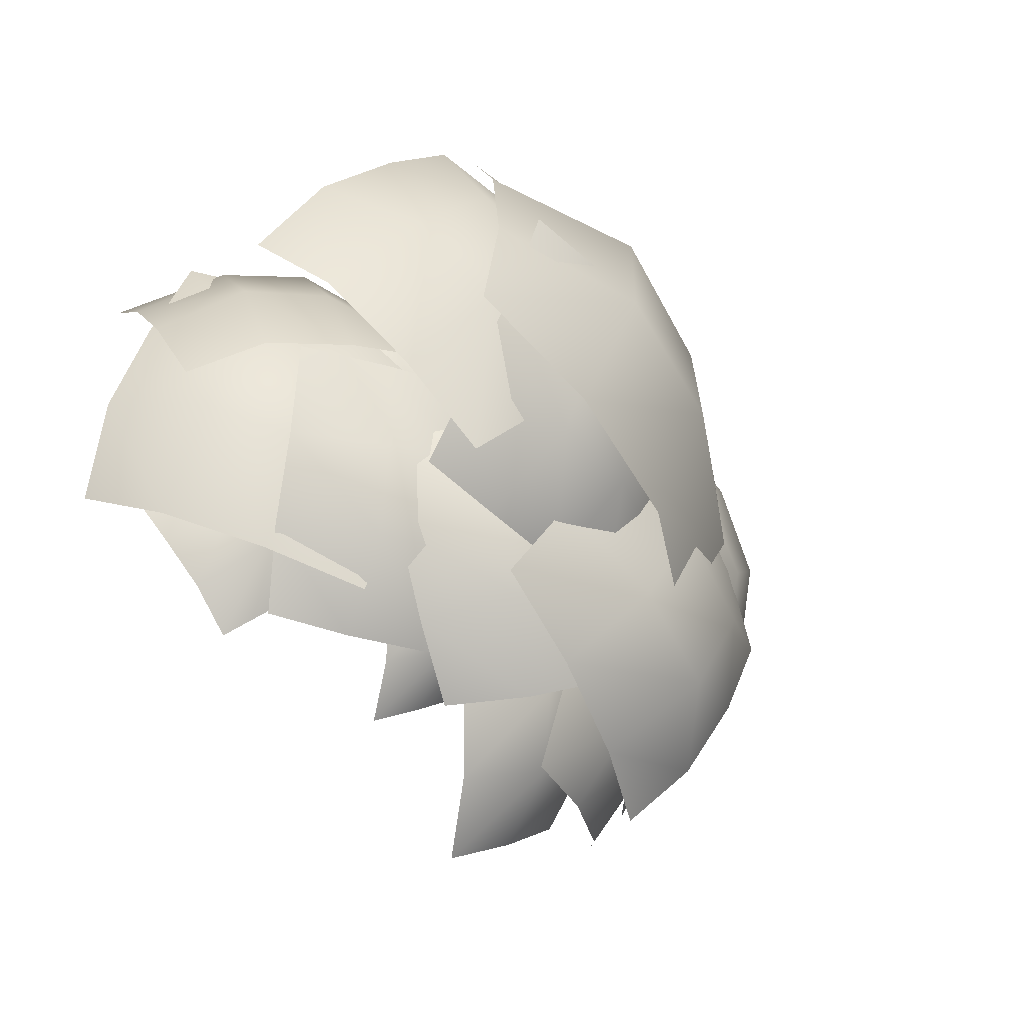
<metadata>
{"format":"obj","ext":"obj","renderer":"f3d","projection":"perspective","resolution":1024,"background":"white","views":[{"elev":-59.9,"azim":124.5,"up":"+Z"}]}
</metadata>
<code>
v  -22.77 13.65 4.729
v  -20.81 15.19 9.111
v  -19.28 16.89 1.718
v  -16.68 17.07 6.512
v  -15.13 18.73 -0.8716
v  -12.29 18.41 4.078
v  -9.606 17.66 -2.572
v  -8.089 18.24 1.543
v  -24.47 11.56 0.5123
v  -21.03 14.9 -2.529
v  -16.81 16.59 -5.072
v  -11.43 15.83 -6.867
v  -24.52 8.386 -2.94
v  -21.79 10.81 -6.138
v  -17.54 12.45 -8.662
v  -12.89 13.23 -10.93
v  -14.38 17.25 0.7069
v  -16.27 16.22 -3.05
v  -17.97 15.33 3.311
v  -18.96 13.39 -0.8384
v  -20.64 12.47 5.513
v  -21.3 10.19 1.215
v  -21.38 7.659 6.866
v  -22.36 6.696 3.325
v  -12.13 17.92 4.305
v  -15.79 16.06 6.939
v  -18.36 13.11 9.096
v  -19.3 8.502 10.54
v  -9.5 16.95 7.199
v  -12.21 15.39 9.957
v  -14.74 12.39 12.1
v  -16.71 8.825 13.99
v  -15.42 15.69 -0.4824
v  -12.15 17.66 1.551
v  -13.27 16.04 -4.796
v  -9.574 16.97 -2.06
v  -10.68 15.32 -8.389
v  -6.827 15.85 -5.388
v  -7.183 12.32 -10.47
v  -4.499 13.64 -8.123
v  -18.53 13.28 -2.233
v  -16.4 13.72 -6.598
v  -13.76 12.88 -10.11
v  -10.37 10.12 -12.35
v  -20.26 9.833 -3.377
v  -18.88 9.758 -7.311
v  -16.23 8.868 -10.79
v  -13.31 7.314 -13.83
v  -7.466 27.85 -3.266
v  -7.466 27.04 3.205
v  -0.7508 30.67 -3.266
v  -0.7508 27.85 3.205
v  5.964 31.43 -3.266
v  5.964 27.85 3.205
v  12.68 27.85 -3.266
v  12.04 26.29 2.2
v  -7.466 27.85 -9.738
v  -0.7508 30.82 -9.738
v  5.964 31.35 -9.738
v  12.68 28.23 -9.738
v  -6.487 25.48 -15.24
v  -0.7508 27.85 -16.21
v  5.964 28.29 -16.21
v  12.68 27.47 -16.21
v  -2.653 26.85 -2.805
v  -0.1785 26.59 -6.349
v  -6.674 27.6 -5.383
v  -3.889 26.05 -8.82
v  -10.38 27.03 -7.851
v  -7.476 25 -11.25
v  -13.41 23.67 -10.09
v  -10.84 22.99 -12.8
v  -5.003 26.58 0.7822
v  -9.047 27.43 -1.804
v  -12.72 26.72 -4.26
v  -15.82 23.65 -6.523
v  -7.158 24.67 3.602
v  -10.94 25.25 1.941
v  -14.59 24.48 -0.5108
v  -18.05 22.89 -2.895
v  1.794 25.94 6.664
v  1.443 27.81 2.776
v  -2.847 24.58 6.689
v  -2.414 25.6 2.135
v  -6.685 22.35 6.032
v  -5.956 23.05 1.226
v  -8.831 18.29 3.938
v  -8.446 19.74 0.4499
v  2.461 23.72 10.28
v  -2.238 22.43 10.36
v  -5.988 20.1 9.626
v  -8.315 16.23 7.686
v  3.436 20.47 12.44
v  -0.4138 18.96 13
v  -4.128 16.59 12.23
v  -7.348 13.69 11.05
v  11.47 20.21 7.507
v  13.34 22.59 3.474
v  6.823 23.38 7.561
v  8.596 24.57 2.537
v  2.072 25.33 6.598
v  3.809 26.06 1.2
v  -2.889 24.7 3.498
v  -0.8924 26.05 -0.2141
v  9.564 17.35 11.14
v  4.92 20.61 11.27
v  0.1581 22.42 10.19
v  -4.78 22.07 7.321
v  7.128 13.73 12.87
v  2.867 15.98 13.44
v  -1.9 17.75 12.32
v  -6.727 18.76 10.58
v  10.91 18.46 -7.555
v  7.599 20.99 -6.379
v  12.12 17.51 -2.969
v  7.831 19.26 -2.242
v  12.33 15.76 1.156
v  7.668 17.21 1.714
v  10.42 12.31 4.313
v  7.212 14.3 4.731
v  13.82 15.61 -8.912
v  15.11 14.72 -4.293
v  15.2 12.88 -0.2183
v  13.52 9.609 3.042
v  15.12 11.96 -10.02
v  16.58 10.71 -6.313
v  16.63 8.833 -2.258
v  16.06 6.459 1.514
v  8.039 11.87 -16.25
v  4.004 14.74 -17.21
v  9.91 15.37 -12.26
v  4.801 17.24 -12.69
v  10.68 17.85 -7.721
v  5.167 19.35 -7.961
v  9.134 18.18 -2.054
v  5.222 19.97 -3.092
v  11.64 8.603 -15.08
v  13.59 12.18 -11.12
v  14.24 14.54 -6.526
v  12.94 15.1 -0.9794
v  13.49 4.96 -12.77
v  15.61 7.439 -9.169
v  16.21 9.762 -4.552
v  16.13 11.46 0.3956
v  -13.23 18.4 -13.63
v  -16.56 15.68 -13.07
v  -14.28 20.89 -9.625
v  -16.89 17.08 -8.814
v  -14.6 22.26 -5.364
v  -16.93 18.04 -4.459
v  -13.36 21.27 -0.5678
v  -15.85 18.4 -0.4013
v  -9.614 20.67 -14.09
v  -10.72 23.25 -10.11
v  -10.96 24.49 -5.817
v  -9.882 23.75 -1.078
v  -5.697 21.45 -13.56
v  -6.041 23.9 -10.2
v  -6.243 25.1 -5.903
v  -5.99 25.6 -1.447
v  -6.587 21.56 -17.46
v  -9.192 24.37 -15.45
v  -2.593 23.62 -15.68
v  -5.755 25.56 -12.81
v  0.8292 24.79 -13.02
v  -2.543 26.41 -9.838
v  3.05 24.09 -8.538
v  0.2986 26.01 -6.75
v  -4.206 18.4 -19.14
v  -0.1717 20.53 -17.41
v  3.188 21.6 -14.66
v  5.537 21.1 -10.37
v  -2.371 14.81 -19.13
v  1.387 16.08 -17.84
v  4.721 17.12 -15.05
v  7.705 17.6 -11.73
v  7.395 30.55 -8.004
v  11.6 29.73 -8.606
v  6.251 29.2 -12.51
v  10.55 27.35 -12.27
v  5.2 26.8 -16.14
v  9.535 24.56 -15.59
v  4.345 22.16 -17.97
v  8.038 21.29 -17.79
v  3.222 30.95 -7.064
v  2.071 29.68 -11.63
v  1.031 27.16 -15.17
v  0.1541 22.76 -17.19
v  -0.3664 29.67 -5.757
v  -1.968 28.56 -9.444
v  -3.005 25.99 -12.95
v  -3.985 22.77 -15.93
v  12.23 22.96 -16.56
v  7.956 23.81 -19.09
v  10.95 26.74 -12.59
v  6.021 26.21 -14.87
v  9 29.11 -8.362
v  3.821 28.05 -10.54
v  5.633 28.48 -3.577
v  1.946 28.42 -6.021
v  16.24 21.55 -13.92
v  15.01 25.44 -9.973
v  12.99 27.65 -5.714
v  9.77 27.34 -0.9883
v  18.56 18.99 -10.74
v  18.06 21.98 -6.955
v  16 24.13 -2.684
v  13.53 25.4 1.748
v  2.788 26.71 5.137
v  2.533 24.71 8.966
v  7.59 26.18 4.918
v  6.676 23.1 8.324
v  11.72 24.55 4.265
v  10.55 21.05 7.511
v  14.42 20.58 2.699
v  13.55 18.61 5.826
v  2.778 28.28 1.138
v  7.629 27.84 0.95
v  11.68 26.08 0.2491
v  14.54 22.36 -1.22
v  2.558 28.04 -2.878
v  6.646 27.81 -3.674
v  10.67 26 -4.394
v  14.28 23.51 -5.38
v  9.279 19.39 -8.175
v  12.69 16.79 -8.74
v  7.575 18.51 -12.61
v  10.63 14.97 -12.29
v  5.507 16.67 -16.14
v  8.433 12.78 -15.49
v  2.673 12.81 -17.76
v  5.614 10.41 -17.55
v  5.722 21.62 -7.253
v  4.044 20.8 -11.76
v  1.935 18.86 -15.19
v  -0.8162 15.21 -17.01
v  1.959 22.09 -5.891
v  -0.0377 21.65 -9.526
v  -2.162 19.66 -12.92
v  -4.509 17.08 -15.75
v  1.766 24.51 -15.96
v  2.563 21.93 -20.22
v  -3.654 25.41 -17.2
v  -2.611 21.44 -20.8
v  -8.822 24.88 -17.76
v  -7.686 20.39 -21.12
v  -13.46 21.36 -16.91
v  -12.19 18.68 -20.19
v  1.068 26.53 -11.44
v  -4.37 27.53 -12.73
v  -9.51 26.85 -13.21
v  -14.2 23.65 -12.51
v  0.0244 26.46 -6.866
v  -4.705 27.5 -7.231
v  -9.834 26.76 -7.691
v  -14.81 25.14 -7.736
v  9.263 10.59 -12.2
v  6.813 12.35 -13.64
v  9.189 13.62 -9.567
v  6.115 14.42 -10.88
v  8.476 15.67 -6.803
v  5.167 16.1 -8.069
v  6.419 15.65 -3.775
v  4.167 16.55 -5.203
v  11.46 8.455 -10.72
v  11.43 11.56 -8.092
v  10.65 13.49 -5.314
v  8.738 13.69 -2.314
v  12.46 5.75 -8.905
v  12.71 7.999 -6.426
v  11.9 9.895 -3.644
v  10.7 11.18 -0.7834
v  6.403 13.84 -7.389
v  8.514 13.29 -5.768
v  7.908 12.64 -9.828
v  9.692 11.25 -7.774
v  9.078 10.58 -11.82
v  10.74 8.887 -9.607
v  9.543 6.742 -12.89
v  11.08 6.138 -11.15
v  4.162 14.07 -8.835
v  5.69 12.92 -11.31
v  6.823 10.77 -13.25
v  7.364 7.122 -14.41
v  2.024 12.93 -9.822
v  2.966 11.92 -12.11
v  4.085 9.736 -14.04
v  4.997 7.029 -15.7
v  4.628 11.72 -4.679
v  3.067 13.15 -2.876
v  7.166 12.75 -3.393
v  5.317 13.26 -1.196
v  9.408 12.84 -1.703
v  7.45 13.01 0.6421
v  11.03 10.95 0.8371
v  9.378 11.79 2.356
v  6.072 9.912 -6.322
v  8.631 11.01 -5.066
v  10.84 11 -3.331
v  12.53 9.328 -0.8819
v  7.269 7.262 -6.986
v  9.649 7.856 -6.127
v  11.85 7.805 -4.375
v  13.86 7.175 -2.375
v  4.583 25.81 -3.16
v  2.568 25.15 -6.645
v  0.9661 28.12 -1.068
v  -1.049 25.81 -4.554
v  -2.651 28.74 1.023
v  -4.666 25.81 -2.463
v  -6.268 25.81 3.114
v  -7.624 24.53 -0.0306
v  6.599 25.81 0.326
v  2.982 28.24 2.417
v  -0.6354 28.68 4.509
v  -4.252 26.13 6.6
v  7.784 23.87 3.593
v  4.997 25.81 5.903
v  1.38 26.17 7.995
v  -2.237 25.5 10.09
v  0.1106 25.38 0.5776
v  1.174 25.96 3.014
v  2.794 25.55 -0.7775
v  3.695 25.15 1.979
v  5.311 24.71 -1.804
v  6.151 23.94 1.074
v  7.478 21.75 -2.139
v  8.07 21.93 0.1457
v  -1.018 24.4 -1.729
v  1.677 24.65 -3.108
v  4.176 23.7 -4.098
v  6.38 20.96 -4.507
v  -1.81 22.23 -3.444
v  0.3091 22.22 -4.942
v  2.8 21.23 -5.918
v  5.19 19.61 -6.692
v  -3.272 20.82 -4.873
v  -1.68 22.08 -2.845
v  -0.9403 19.97 -6.725
v  0.5054 20.46 -4.181
v  1.241 18.34 -8.047
v  2.631 18.53 -5.308
v  3.106 15.01 -8.255
v  4.184 15.93 -6.209
v  -4.923 19.24 -6.694
v  -2.581 18.45 -8.583
v  -0.416 16.73 -9.847
v  1.483 13.59 -10.17
v  -6.189 16.7 -7.796
v  -4.449 15.73 -9.641
v  -2.29 13.96 -10.88
v  -0.2246 11.71 -11.8
v  -8.974 16.53 -3.064
v  -8.726 18.48 -0.309
v  -6.485 19.12 -4.542
v  -5.876 20.09 -1.283
v  -3.627 20.72 -5.503
v  -2.881 21.32 -2.054
v  0.0112 20.21 -5.378
v  0.0917 21.31 -2.757
v  -9.077 14.19 -5.616
v  -6.615 16.86 -7.131
v  -3.716 18.34 -8.035
v  -0.1609 18.05 -8.026
v  -8.302 11.23 -7.304
v  -6.185 13.08 -8.94
v  -3.269 14.52 -9.822
v  -0.1262 15.34 -10.39
v  -8.246 13.95 0.668
v  -6.173 15.42 2.276
v  -6.715 13.95 -1.97
v  -4.48 14.59 0.0181
v  -5.018 13.1 -4.219
v  -2.723 13.43 -2.087
v  -2.973 10.45 -5.647
v  -1.319 11.44 -3.92
v  -10.25 12.13 -0.787
v  -8.735 12.2 -3.453
v  -7.02 11.25 -5.659
v  -5.012 8.793 -7.174
v  -11.51 9.44 -1.882
v  -10.51 9.154 -4.347
v  -8.783 8.171 -6.535
v  -6.959 6.662 -8.484
v  0.2756 11.48 8.663
v  2.749 13.83 7.926
v  -1.977 14.34 7.093
v  0.9114 15.88 5.739
v  -3.804 16.37 4.891
v  -0.7591 17.6 3.303
v  -4.736 16.64 1.357
v  -2.305 18.1 0.6977
v  -2.031 8.809 9.153
v  -4.314 11.73 7.628
v  -6.094 13.67 5.356
v  -7.122 14.13 1.964
v  -3.745 5.829 8.486
v  -6.007 7.856 7.206
v  -7.769 9.757 4.907
v  -9.27 11.14 2.218
v  10.92 15.05 0.6282
v  12.53 12.83 -0.7109
v  10.24 17.09 -1.859
v  11.39 13.97 -3.107
v  9.079 18.21 -4.252
v  10.05 14.75 -5.466
v  6.918 17.39 -6.449
v  8.207 15.05 -7.314
v  9.113 16.91 2.004
v  8.467 19.01 -0.4896
v  7.257 20.03 -2.873
v  5.203 19.43 -5.091
v  6.837 17.55 2.936
v  5.976 19.55 1.021
v  4.746 20.53 -1.359
v  3.222 20.94 -3.68
v  8.531 17.64 4.76
v  9.306 19.94 2.863
v  5.824 19.32 5.042
v  6.635 20.91 2.515
v  3.153 20.28 4.678
v  3.978 21.6 1.913
v  0.5606 19.71 2.955
v  1.486 21.27 1.135
v  7.77 15.05 6.403
v  5.06 16.79 6.732
v  2.394 17.67 6.297
v  -0.2071 17.26 4.719
v  6.778 12.12 6.969
v  4.352 13.15 7.445
v  1.688 14 6.982
v  -0.9542 14.4 6.122
v  -1.946 26.26 4.021
v  -4.026 25.59 5.656
v  0.072 25.16 6.089
v  -2.319 23.64 7.299
v  1.771 23.19 7.722
v  -0.7373 21.36 8.771
v  2.8 19.4 8.437
v  0.755 18.68 9.491
v  0.0091 26.59 2.215
v  2.05 25.55 4.314
v  3.714 23.48 5.899
v  4.814 19.89 6.712
v  1.535 25.54 0.3928
v  3.546 24.63 1.88
v  5.196 22.53 3.446
v  6.651 19.89 4.743
v  -0.5098 20.58 9.219
v  2.409 21.27 8.197
v  -1.887 23.68 7.021
v  1.173 23.24 5.585
v  -3.12 25.61 4.398
v  -0.0078 24.74 2.805
v  -4.051 25.1 0.8789
v  -1.411 25.05 0.1011
v  -3.372 19.43 10.07
v  -4.76 22.61 7.906
v  -5.977 24.41 5.236
v  -6.94 24.16 1.813
v  -5.812 17.33 9.904
v  -7.415 19.78 8.147
v  -8.627 21.54 5.459
v  -9.749 22.58 2.509
v  -3.558 21.85 -4.493
v  -4.613 20.21 -6.635
v  -6.076 21.42 -2.879
v  -6.644 18.89 -4.998
v  -8.095 20.08 -1.242
v  -8.48 17.22 -3.352
v  -9.065 16.83 0.4442
v  -9.567 15.22 -1.513
v  -2.307 23.13 -2.342
v  -4.861 22.77 -0.7296
v  -6.825 21.33 0.91
v  -7.907 18.29 2.591
v  -0.9374 22.94 -0.247
v  -2.891 22.75 1.455
v  -4.834 21.27 3.096
v  -6.47 19.23 4.75
v  -2.908 15.86 4.699
v  -4.571 13.74 6.067
v  -0.6075 15.14 6.559
v  -2.356 12.25 7.339
v  1.606 13.63 7.816
v  -0.1743 10.45 8.375
v  3.636 10.48 7.806
v  1.985 8.517 8.605
v  -1.279 17.68 3.095
v  1.028 17.02 4.998
v  3.232 15.42 6.189
v  5.281 12.44 6.313
v  0.3237 18.07 1.189
v  2.532 17.71 2.526
v  4.731 16.08 3.69
v  6.878 13.97 4.485
v  3.565 20.05 6.555
v  4.462 17.94 9.097
v  6.87 20.78 5.533
v  7.429 17.54 7.798
v  9.829 20.35 4.227
v  10.26 16.68 6.387
v  12.06 17.47 2.322
v  12.4 15.28 4.483
v  2.532 21.7 3.901
v  5.862 22.52 2.9
v  8.783 21.96 1.562
v  11.09 19.34 -0.2792
v  1.67 21.64 1.112
v  4.331 22.49 -0.1645
v  7.237 21.89 -1.514
v  9.93 20.56 -3.039
g Plane003
f 1 2 3
f 4 3 2
f 3 4 5
f 6 5 4
f 5 6 7
f 8 7 6
f 9 1 10
f 3 10 1
f 10 3 11
f 5 11 3
f 11 5 12
f 7 12 5
f 13 9 14
f 10 14 9
f 14 10 15
f 11 15 10
f 15 11 16
f 12 16 11
f 17 18 19
f 20 19 18
f 19 20 21
f 22 21 20
f 21 22 23
f 24 23 22
f 25 17 26
f 19 26 17
f 26 19 27
f 21 27 19
f 27 21 28
f 23 28 21
f 29 25 30
f 26 30 25
f 30 26 31
f 27 31 26
f 31 27 32
f 28 32 27
f 33 34 35
f 36 35 34
f 35 36 37
f 38 37 36
f 37 38 39
f 40 39 38
f 41 33 42
f 35 42 33
f 42 35 43
f 37 43 35
f 43 37 44
f 39 44 37
f 45 41 46
f 42 46 41
f 46 42 47
f 43 47 42
f 47 43 48
f 44 48 43
f 49 50 51
f 52 51 50
f 51 52 53
f 54 53 52
f 53 54 55
f 56 55 54
f 57 49 58
f 51 58 49
f 58 51 59
f 53 59 51
f 59 53 60
f 55 60 53
f 61 57 62
f 58 62 57
f 62 58 63
f 59 63 58
f 63 59 64
f 60 64 59
f 65 66 67
f 68 67 66
f 67 68 69
f 70 69 68
f 69 70 71
f 72 71 70
f 73 65 74
f 67 74 65
f 74 67 75
f 69 75 67
f 75 69 76
f 71 76 69
f 77 73 78
f 74 78 73
f 78 74 79
f 75 79 74
f 79 75 80
f 76 80 75
f 81 82 83
f 84 83 82
f 83 84 85
f 86 85 84
f 85 86 87
f 88 87 86
f 89 81 90
f 83 90 81
f 90 83 91
f 85 91 83
f 91 85 92
f 87 92 85
f 93 89 94
f 90 94 89
f 94 90 95
f 91 95 90
f 95 91 96
f 92 96 91
f 97 98 99
f 100 99 98
f 99 100 101
f 102 101 100
f 101 102 103
f 104 103 102
f 105 97 106
f 99 106 97
f 106 99 107
f 101 107 99
f 107 101 108
f 103 108 101
f 109 105 110
f 106 110 105
f 110 106 111
f 107 111 106
f 111 107 112
f 108 112 107
f 113 114 115
f 116 115 114
f 115 116 117
f 118 117 116
f 117 118 119
f 120 119 118
f 121 113 122
f 115 122 113
f 122 115 123
f 117 123 115
f 123 117 124
f 119 124 117
f 125 121 126
f 122 126 121
f 126 122 127
f 123 127 122
f 127 123 128
f 124 128 123
f 129 130 131
f 132 131 130
f 131 132 133
f 134 133 132
f 133 134 135
f 136 135 134
f 137 129 138
f 131 138 129
f 138 131 139
f 133 139 131
f 139 133 140
f 135 140 133
f 141 137 142
f 138 142 137
f 142 138 143
f 139 143 138
f 143 139 144
f 140 144 139
f 145 146 147
f 148 147 146
f 147 148 149
f 150 149 148
f 149 150 151
f 152 151 150
f 153 145 154
f 147 154 145
f 154 147 155
f 149 155 147
f 155 149 156
f 151 156 149
f 157 153 158
f 154 158 153
f 158 154 159
f 155 159 154
f 159 155 160
f 156 160 155
f 161 162 163
f 164 163 162
f 163 164 165
f 166 165 164
f 165 166 167
f 168 167 166
f 169 161 170
f 163 170 161
f 170 163 171
f 165 171 163
f 171 165 172
f 167 172 165
f 173 169 174
f 170 174 169
f 174 170 175
f 171 175 170
f 175 171 176
f 172 176 171
f 177 178 179
f 180 179 178
f 179 180 181
f 182 181 180
f 181 182 183
f 184 183 182
f 185 177 186
f 179 186 177
f 186 179 187
f 181 187 179
f 187 181 188
f 183 188 181
f 189 185 190
f 186 190 185
f 190 186 191
f 187 191 186
f 191 187 192
f 188 192 187
f 193 194 195
f 196 195 194
f 195 196 197
f 198 197 196
f 197 198 199
f 200 199 198
f 201 193 202
f 195 202 193
f 202 195 203
f 197 203 195
f 203 197 204
f 199 204 197
f 205 201 206
f 202 206 201
f 206 202 207
f 203 207 202
f 207 203 208
f 204 208 203
f 209 210 211
f 212 211 210
f 211 212 213
f 214 213 212
f 213 214 215
f 216 215 214
f 217 209 218
f 211 218 209
f 218 211 219
f 213 219 211
f 219 213 220
f 215 220 213
f 221 217 222
f 218 222 217
f 222 218 223
f 219 223 218
f 223 219 224
f 220 224 219
f 225 226 227
f 228 227 226
f 227 228 229
f 230 229 228
f 229 230 231
f 232 231 230
f 233 225 234
f 227 234 225
f 234 227 235
f 229 235 227
f 235 229 236
f 231 236 229
f 237 233 238
f 234 238 233
f 238 234 239
f 235 239 234
f 239 235 240
f 236 240 235
f 241 242 243
f 244 243 242
f 243 244 245
f 246 245 244
f 245 246 247
f 248 247 246
f 249 241 250
f 243 250 241
f 250 243 251
f 245 251 243
f 251 245 252
f 247 252 245
f 253 249 254
f 250 254 249
f 254 250 255
f 251 255 250
f 255 251 256
f 252 256 251
f 257 258 259
f 260 259 258
f 259 260 261
f 262 261 260
f 261 262 263
f 264 263 262
f 265 257 266
f 259 266 257
f 266 259 267
f 261 267 259
f 267 261 268
f 263 268 261
f 269 265 270
f 266 270 265
f 270 266 271
f 267 271 266
f 271 267 272
f 268 272 267
f 273 274 275
f 276 275 274
f 275 276 277
f 278 277 276
f 277 278 279
f 280 279 278
f 281 273 282
f 275 282 273
f 282 275 283
f 277 283 275
f 283 277 284
f 279 284 277
f 285 281 286
f 282 286 281
f 286 282 287
f 283 287 282
f 287 283 288
f 284 288 283
f 289 290 291
f 292 291 290
f 291 292 293
f 294 293 292
f 293 294 295
f 296 295 294
f 297 289 298
f 291 298 289
f 298 291 299
f 293 299 291
f 299 293 300
f 295 300 293
f 301 297 302
f 298 302 297
f 302 298 303
f 299 303 298
f 303 299 304
f 300 304 299
f 305 306 307
f 308 307 306
f 307 308 309
f 310 309 308
f 309 310 311
f 312 311 310
f 313 305 314
f 307 314 305
f 314 307 315
f 309 315 307
f 315 309 316
f 311 316 309
f 317 313 318
f 314 318 313
f 318 314 319
f 315 319 314
f 319 315 320
f 316 320 315
f 321 322 323
f 324 323 322
f 323 324 325
f 326 325 324
f 325 326 327
f 328 327 326
f 329 321 330
f 323 330 321
f 330 323 331
f 325 331 323
f 331 325 332
f 327 332 325
f 333 329 334
f 330 334 329
f 334 330 335
f 331 335 330
f 335 331 336
f 332 336 331
f 337 338 339
f 340 339 338
f 339 340 341
f 342 341 340
f 341 342 343
f 344 343 342
f 345 337 346
f 339 346 337
f 346 339 347
f 341 347 339
f 347 341 348
f 343 348 341
f 349 345 350
f 346 350 345
f 350 346 351
f 347 351 346
f 351 347 352
f 348 352 347
f 353 354 355
f 356 355 354
f 355 356 357
f 358 357 356
f 357 358 359
f 360 359 358
f 361 353 362
f 355 362 353
f 362 355 363
f 357 363 355
f 363 357 364
f 359 364 357
f 365 361 366
f 362 366 361
f 366 362 367
f 363 367 362
f 367 363 368
f 364 368 363
f 369 370 371
f 372 371 370
f 371 372 373
f 374 373 372
f 373 374 375
f 376 375 374
f 377 369 378
f 371 378 369
f 378 371 379
f 373 379 371
f 379 373 380
f 375 380 373
f 381 377 382
f 378 382 377
f 382 378 383
f 379 383 378
f 383 379 384
f 380 384 379
f 385 386 387
f 388 387 386
f 387 388 389
f 390 389 388
f 389 390 391
f 392 391 390
f 393 385 394
f 387 394 385
f 394 387 395
f 389 395 387
f 395 389 396
f 391 396 389
f 397 393 398
f 394 398 393
f 398 394 399
f 395 399 394
f 399 395 400
f 396 400 395
f 401 402 403
f 404 403 402
f 403 404 405
f 406 405 404
f 405 406 407
f 408 407 406
f 409 401 410
f 403 410 401
f 410 403 411
f 405 411 403
f 411 405 412
f 407 412 405
f 413 409 414
f 410 414 409
f 414 410 415
f 411 415 410
f 415 411 416
f 412 416 411
f 417 418 419
f 420 419 418
f 419 420 421
f 422 421 420
f 421 422 423
f 424 423 422
f 425 417 426
f 419 426 417
f 426 419 427
f 421 427 419
f 427 421 428
f 423 428 421
f 429 425 430
f 426 430 425
f 430 426 431
f 427 431 426
f 431 427 432
f 428 432 427
f 433 434 435
f 436 435 434
f 435 436 437
f 438 437 436
f 437 438 439
f 440 439 438
f 441 433 442
f 435 442 433
f 442 435 443
f 437 443 435
f 443 437 444
f 439 444 437
f 445 441 446
f 442 446 441
f 446 442 447
f 443 447 442
f 447 443 448
f 444 448 443
f 449 450 451
f 452 451 450
f 451 452 453
f 454 453 452
f 453 454 455
f 456 455 454
f 457 449 458
f 451 458 449
f 458 451 459
f 453 459 451
f 459 453 460
f 455 460 453
f 461 457 462
f 458 462 457
f 462 458 463
f 459 463 458
f 463 459 464
f 460 464 459
f 465 466 467
f 468 467 466
f 467 468 469
f 470 469 468
f 469 470 471
f 472 471 470
f 473 465 474
f 467 474 465
f 474 467 475
f 469 475 467
f 475 469 476
f 471 476 469
f 477 473 478
f 474 478 473
f 478 474 479
f 475 479 474
f 479 475 480
f 476 480 475
f 481 482 483
f 484 483 482
f 483 484 485
f 486 485 484
f 485 486 487
f 488 487 486
f 489 481 490
f 483 490 481
f 490 483 491
f 485 491 483
f 491 485 492
f 487 492 485
f 493 489 494
f 490 494 489
f 494 490 495
f 491 495 490
f 495 491 496
f 492 496 491
f 497 498 499
f 500 499 498
f 499 500 501
f 502 501 500
f 501 502 503
f 504 503 502
f 505 497 506
f 499 506 497
f 506 499 507
f 501 507 499
f 507 501 508
f 503 508 501
f 509 505 510
f 506 510 505
f 510 506 511
f 507 511 506
f 511 507 512
f 508 512 507

</code>
